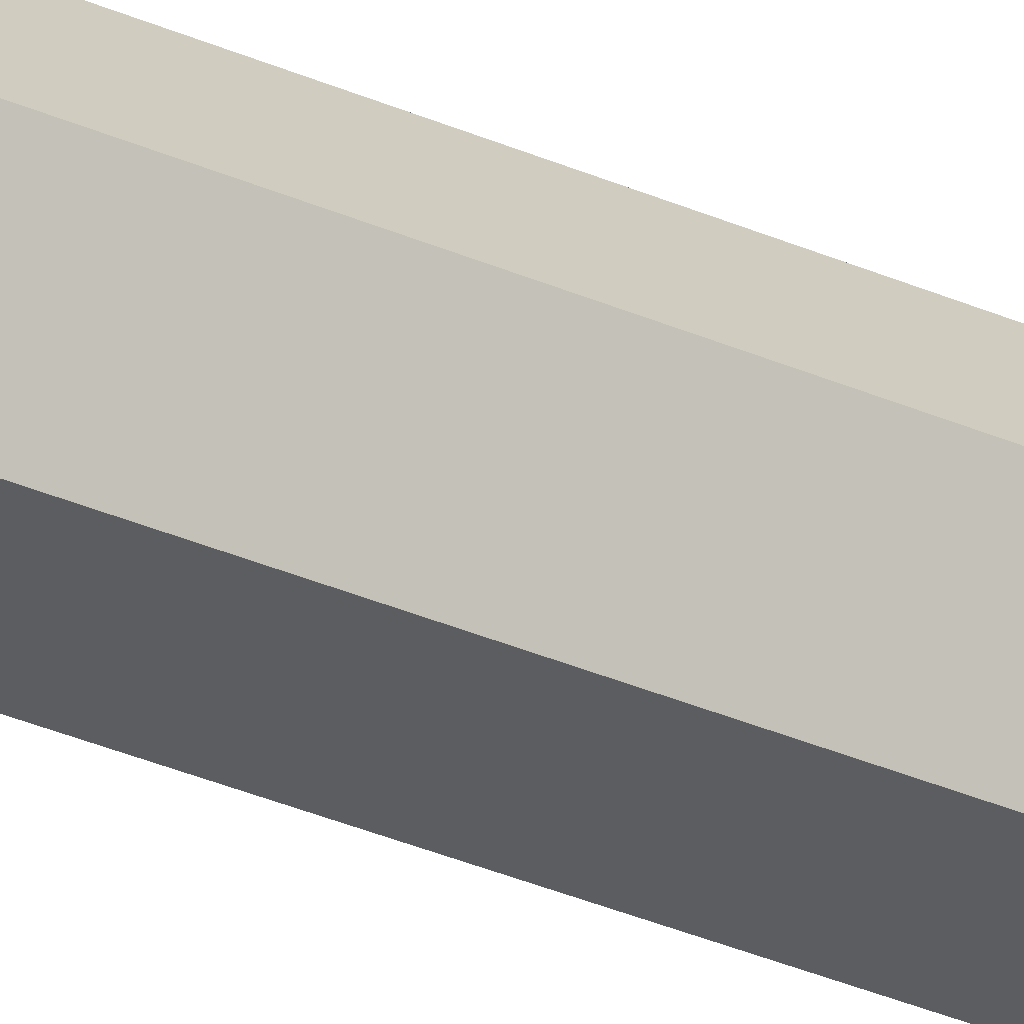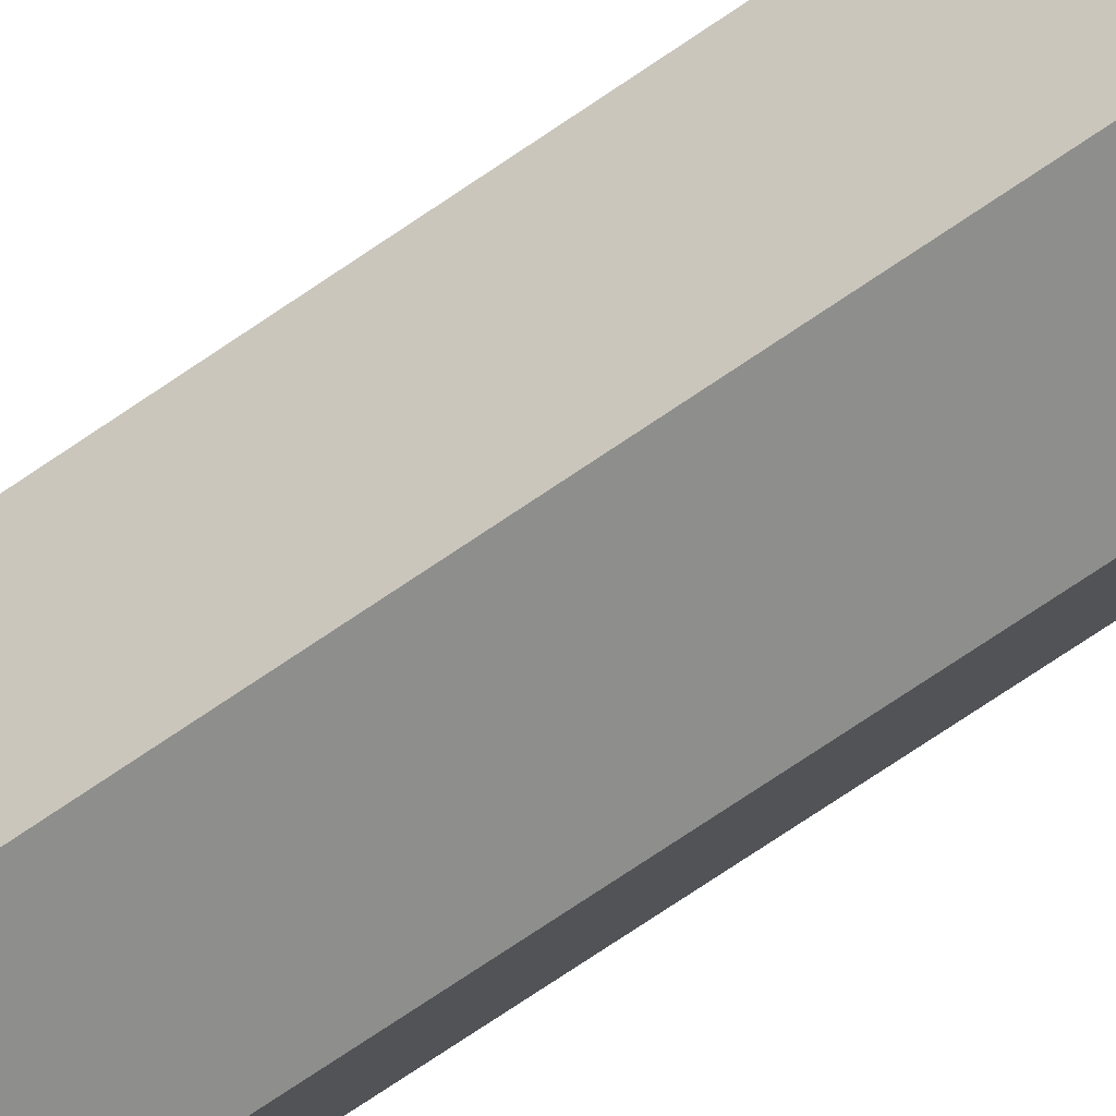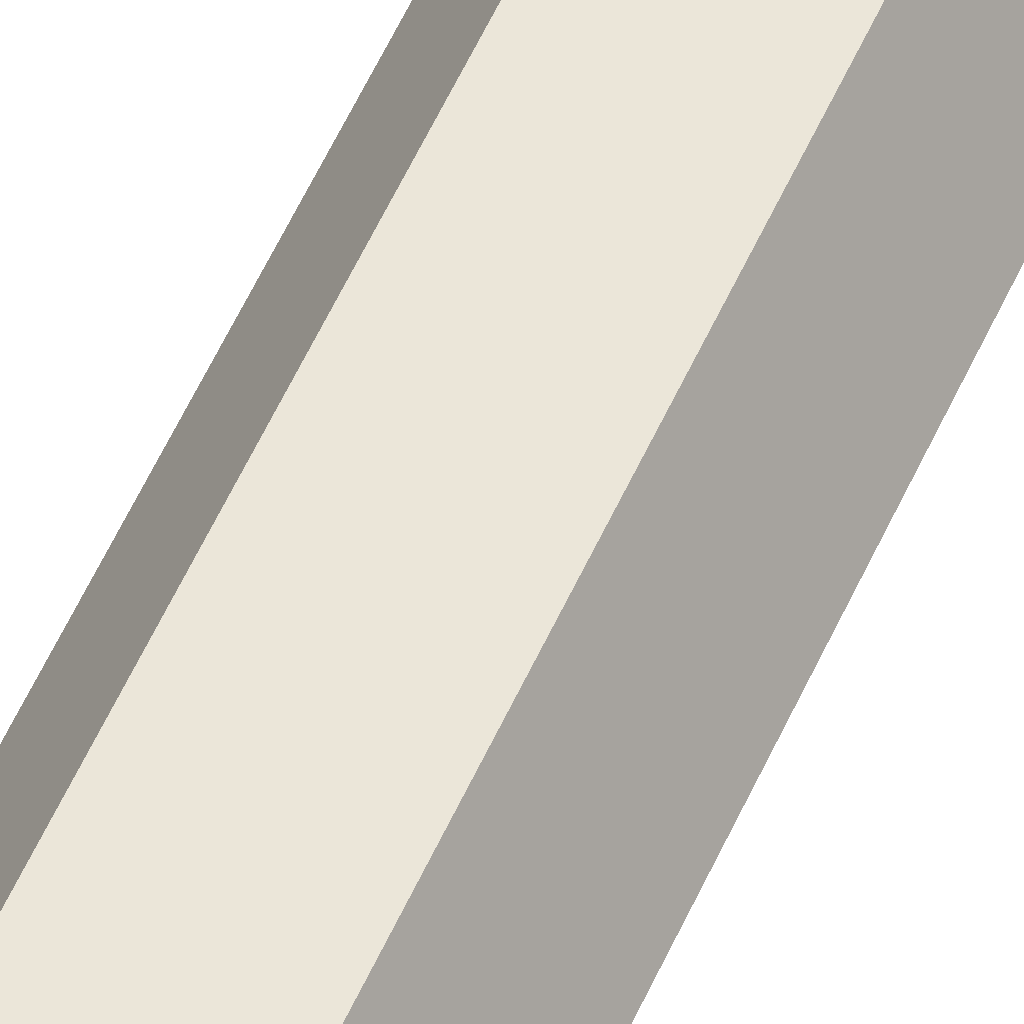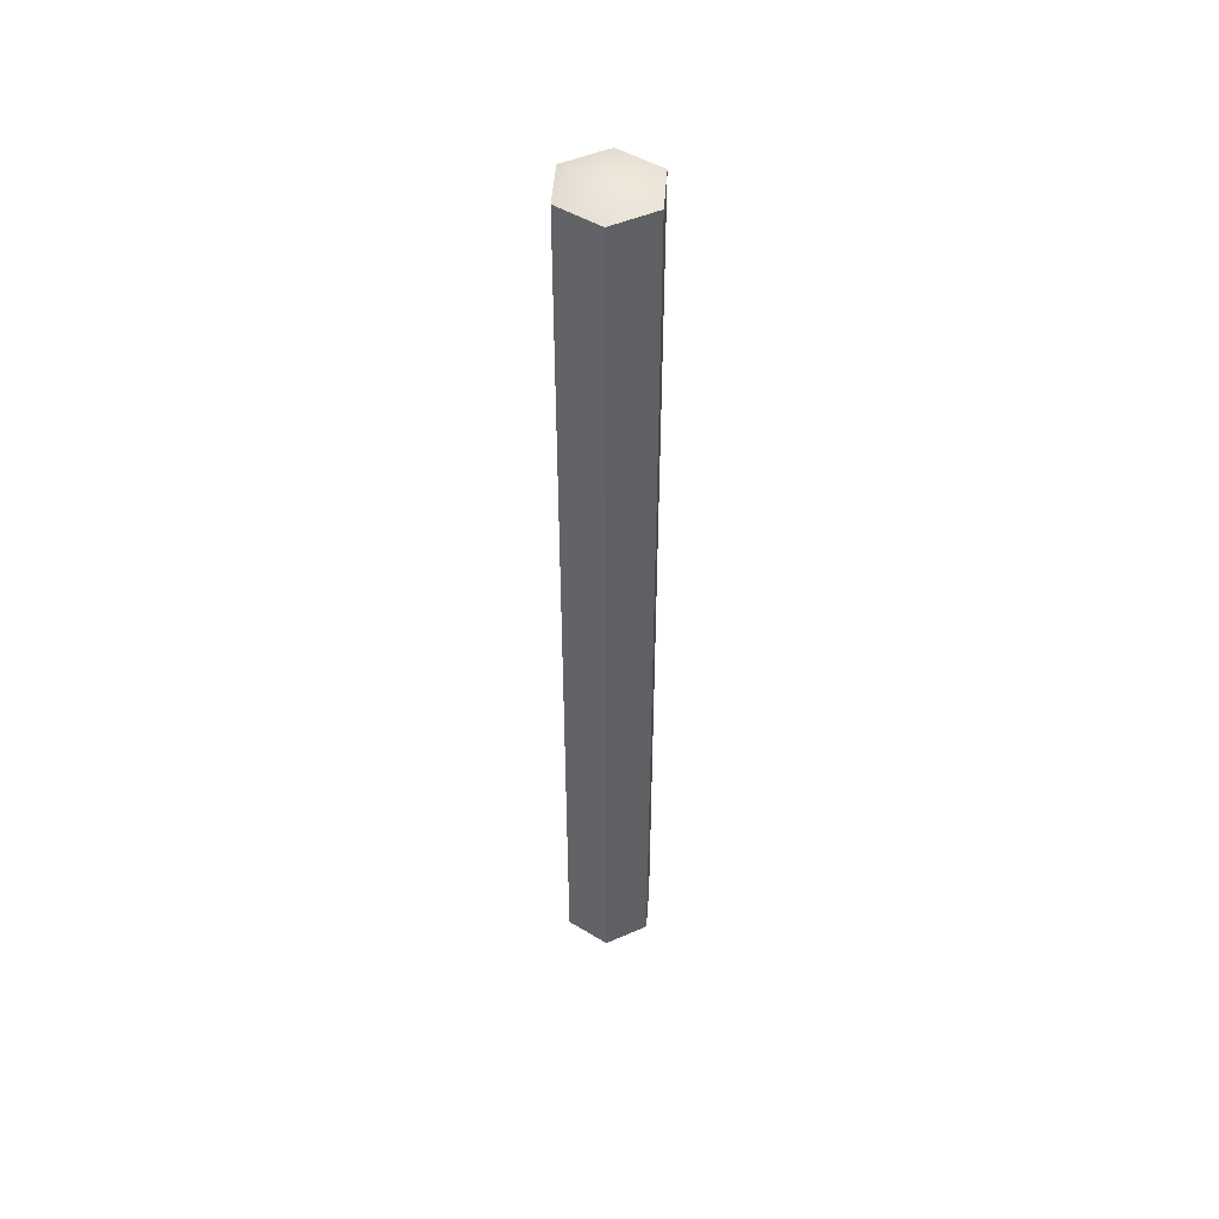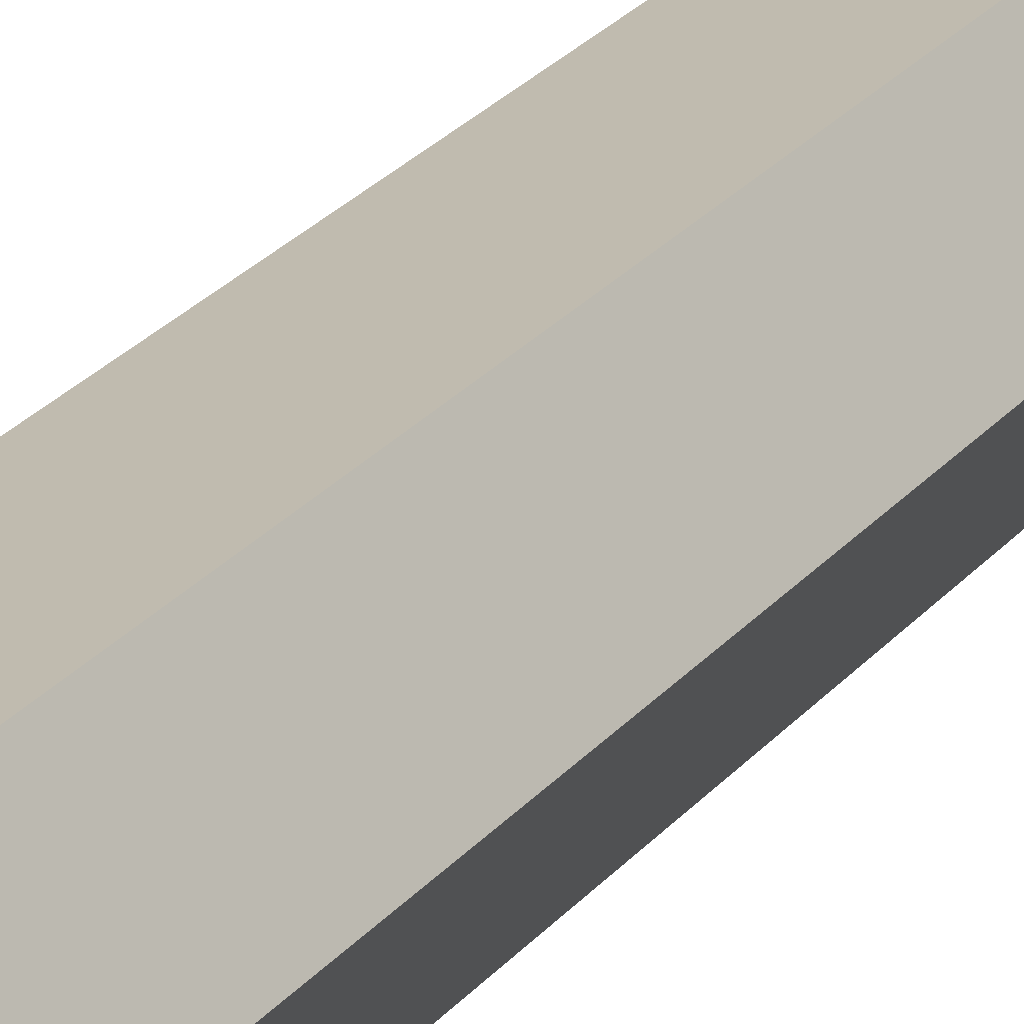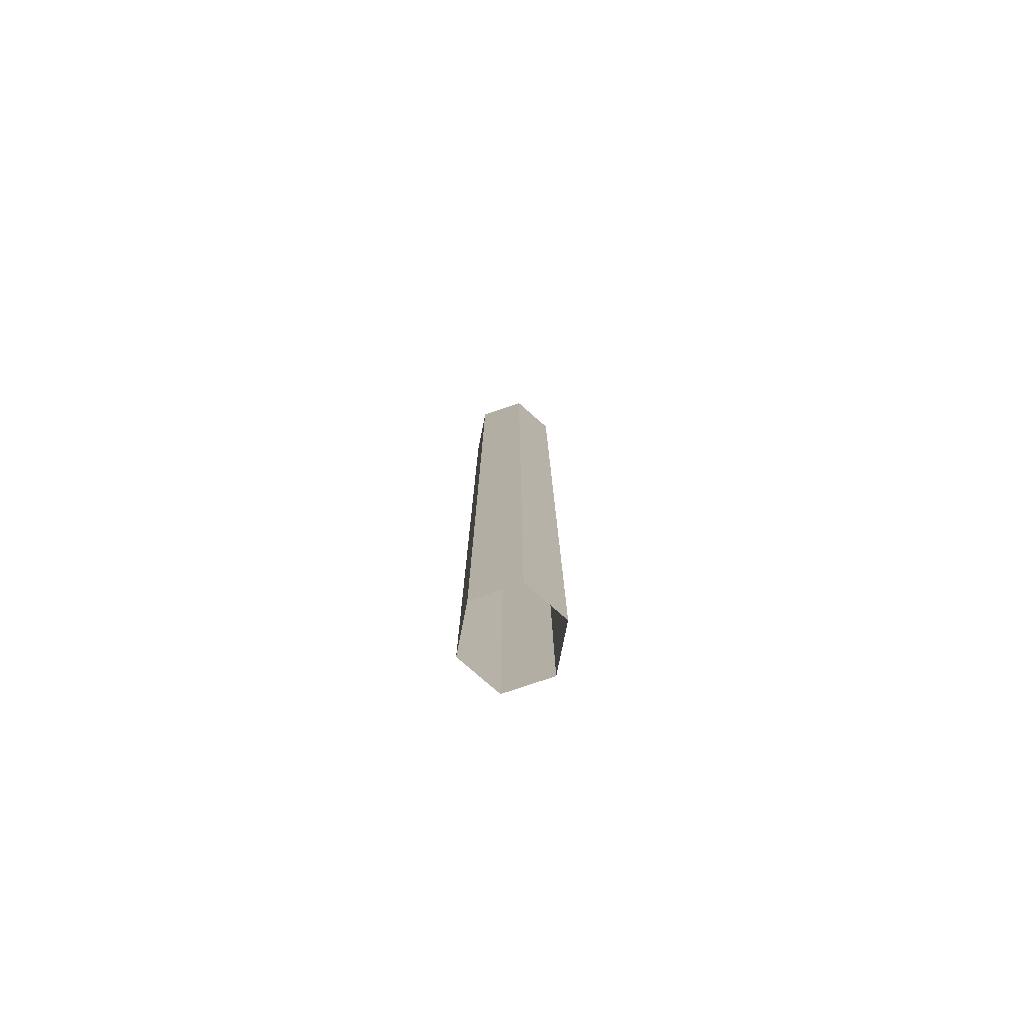
<metadata>
{"format":"obj","ext":"obj","renderer":"f3d","projection":"perspective","resolution":1024,"background":"white","views":[{"elev":-35.4,"azim":60.2,"up":"+Z"},{"elev":-64.8,"azim":-54.3,"up":"+Z"},{"elev":55.2,"azim":23.7,"up":"+Z"},{"elev":48.7,"azim":-145.9,"up":"+Y"},{"elev":16.1,"azim":20.2,"up":"+Z"},{"elev":-77.8,"azim":-101.3,"up":"+Y"}]}
</metadata>
<code>
g default
v 2.5 0 -4.33
v -2.5 0 -4.33
v -5 0 -1e-06
v -2.5 0 4.33
v 2.5 0 4.33
v 5 0 0
v 2.5 100 -4.33
v -2.5 100 -4.33
v -5 100 -1e-06
v -2.5 100 4.33
v 2.5 100 4.33
v 5 100 0
v 0 101.3 0
g SM_SmallFence_Pole_Placeholder:pCylinder1fenceS
f 1 2 8 7
f 2 3 9 8
f 3 4 10 9
f 4 5 11 10
f 5 6 12 11
f 6 1 7 12
f 7 8 13
f 8 9 13
f 9 10 13
f 10 11 13
f 11 12 13
f 12 7 13

</code>
